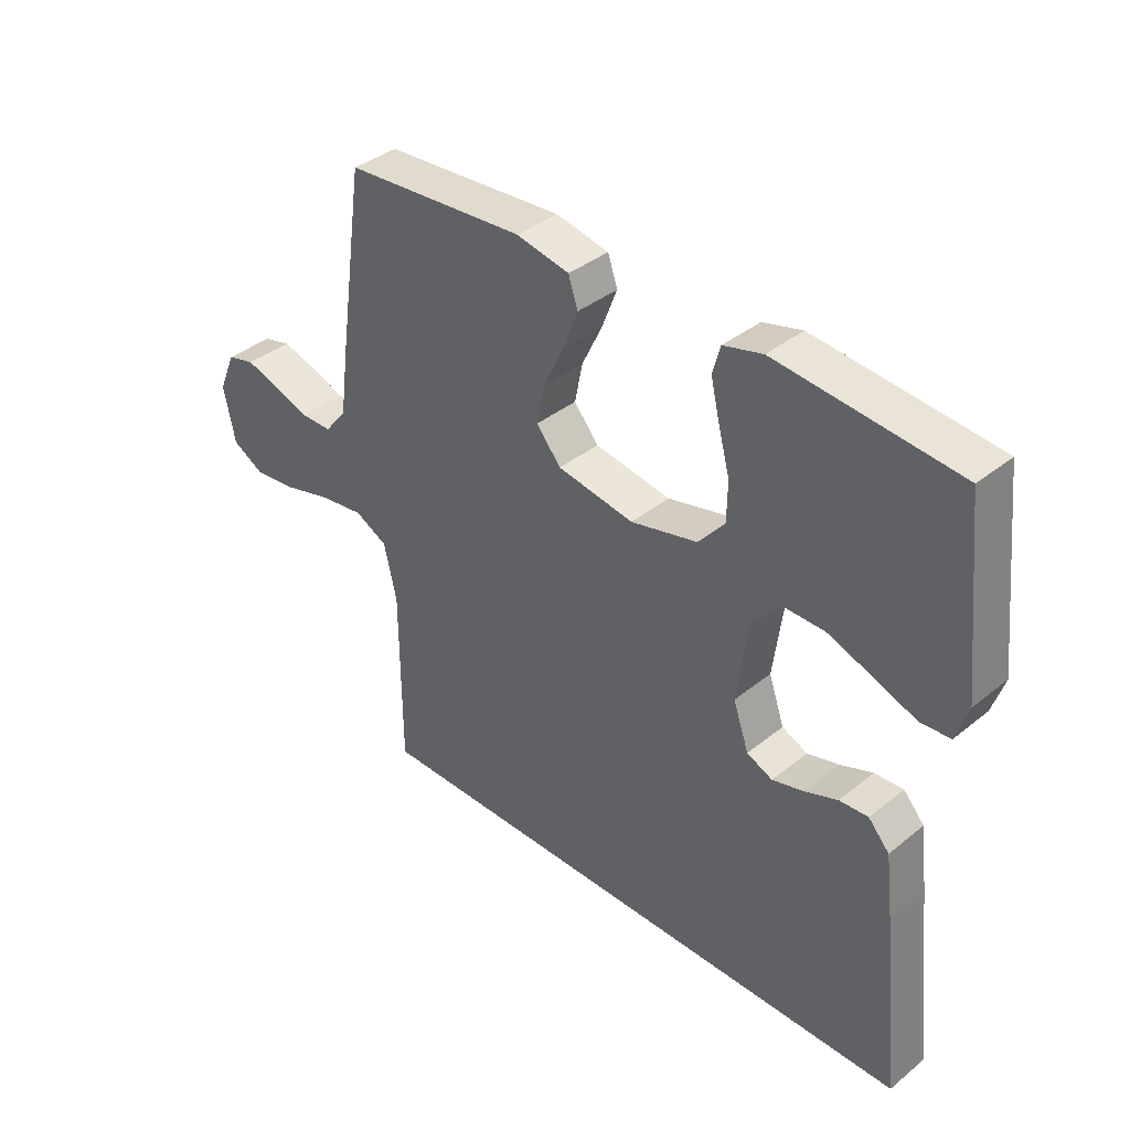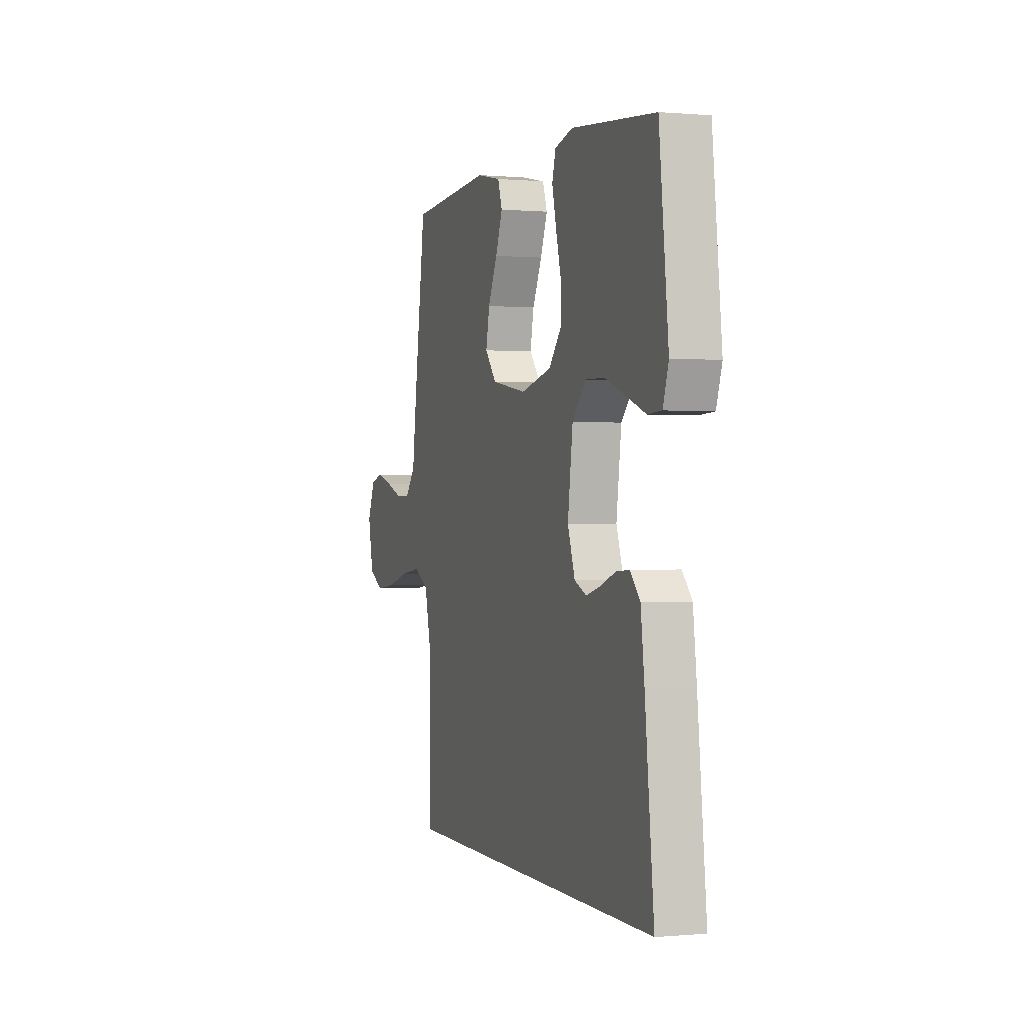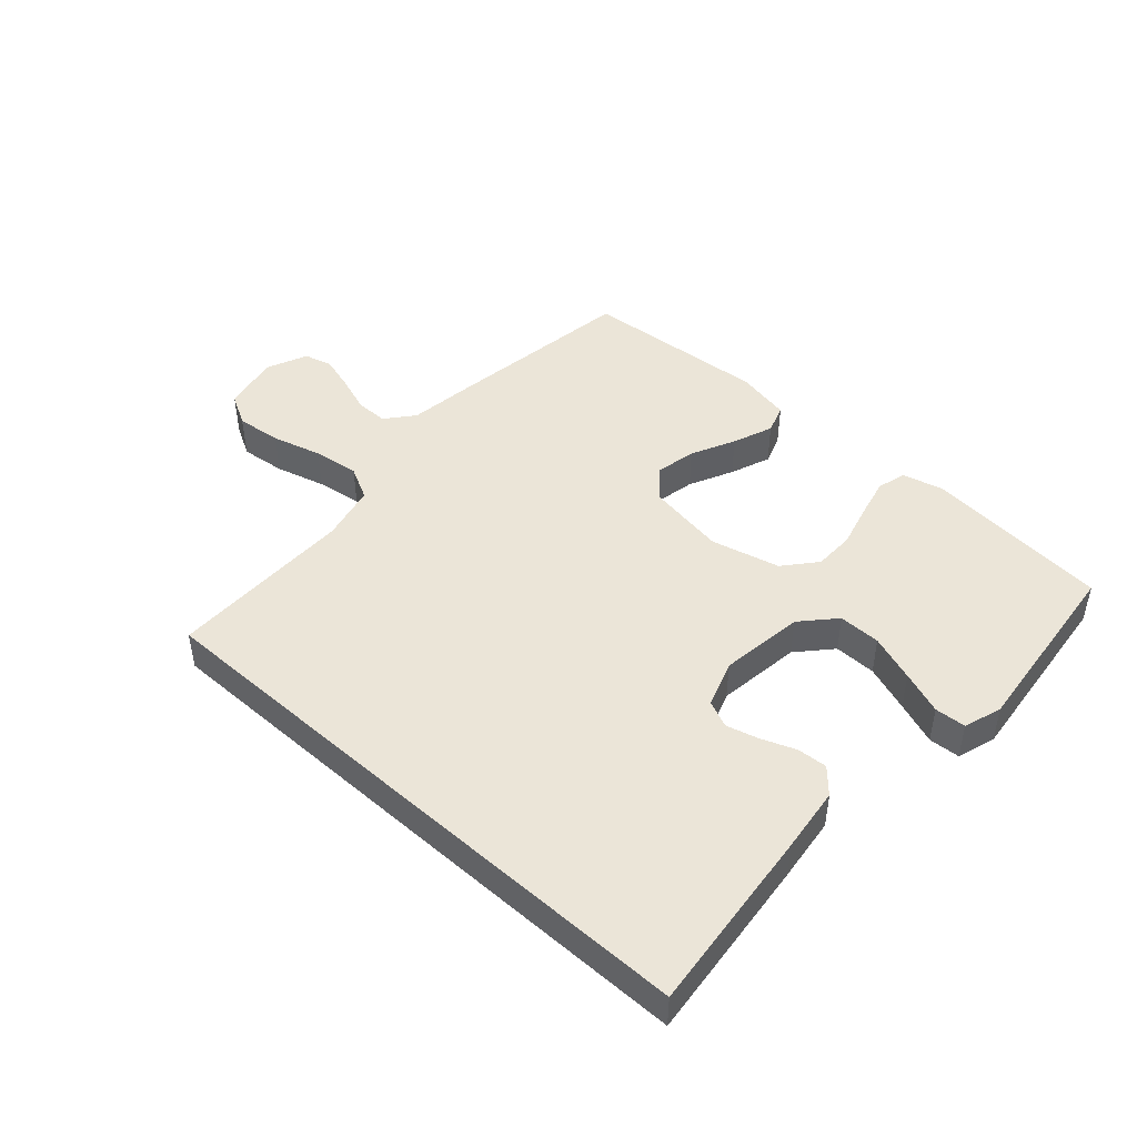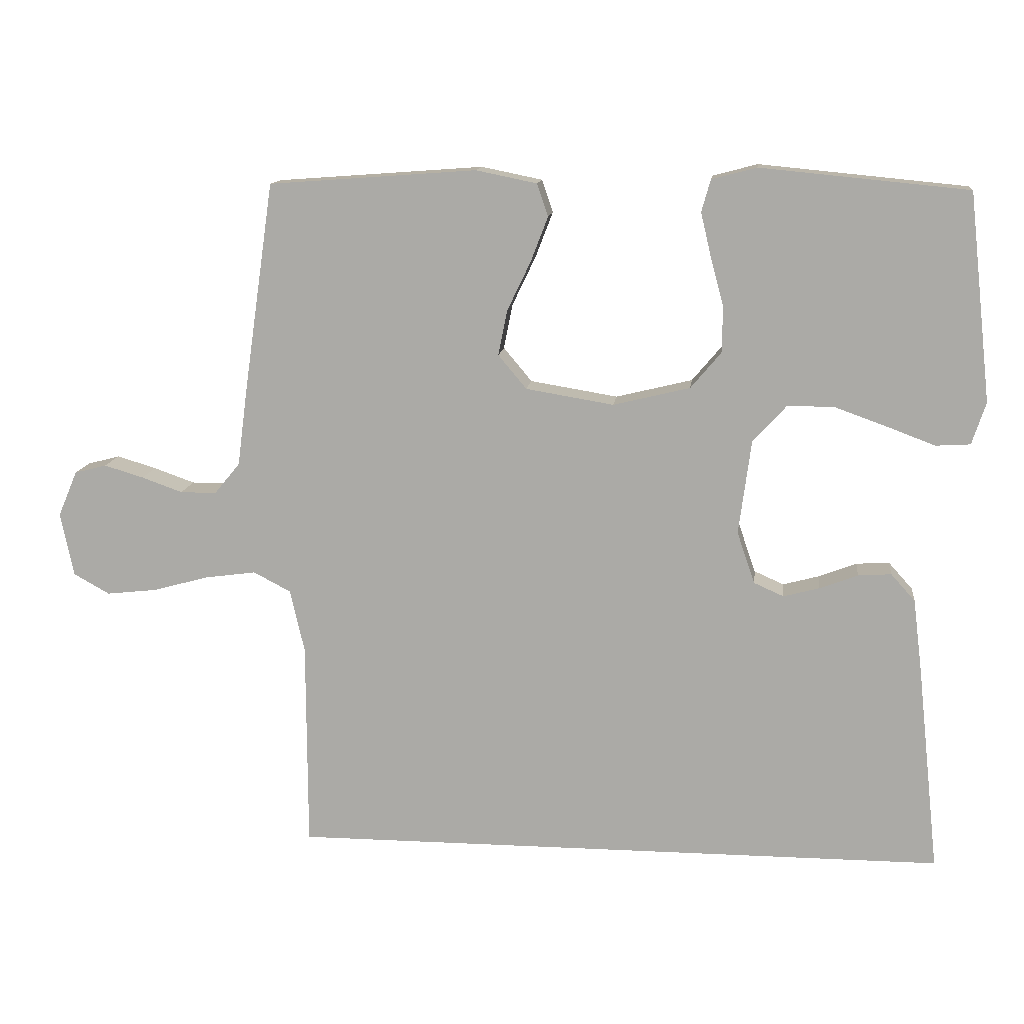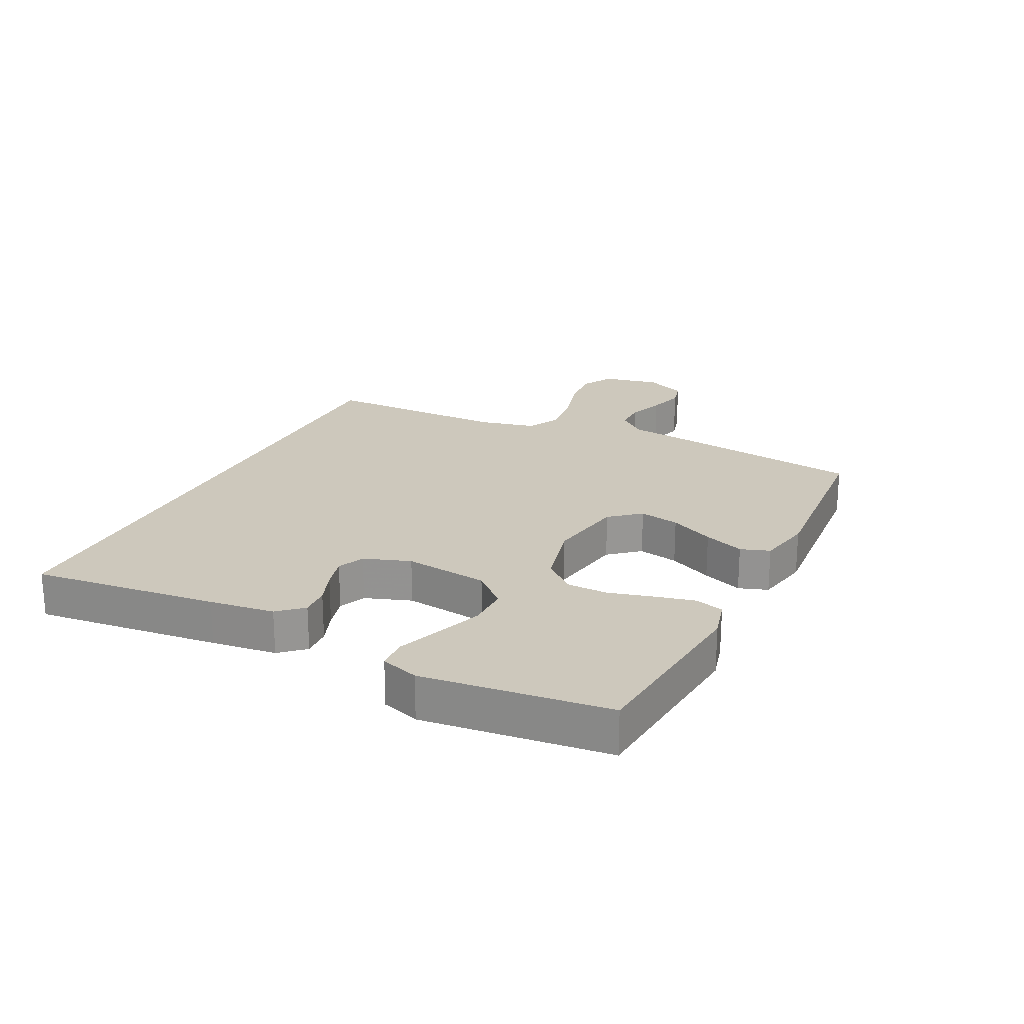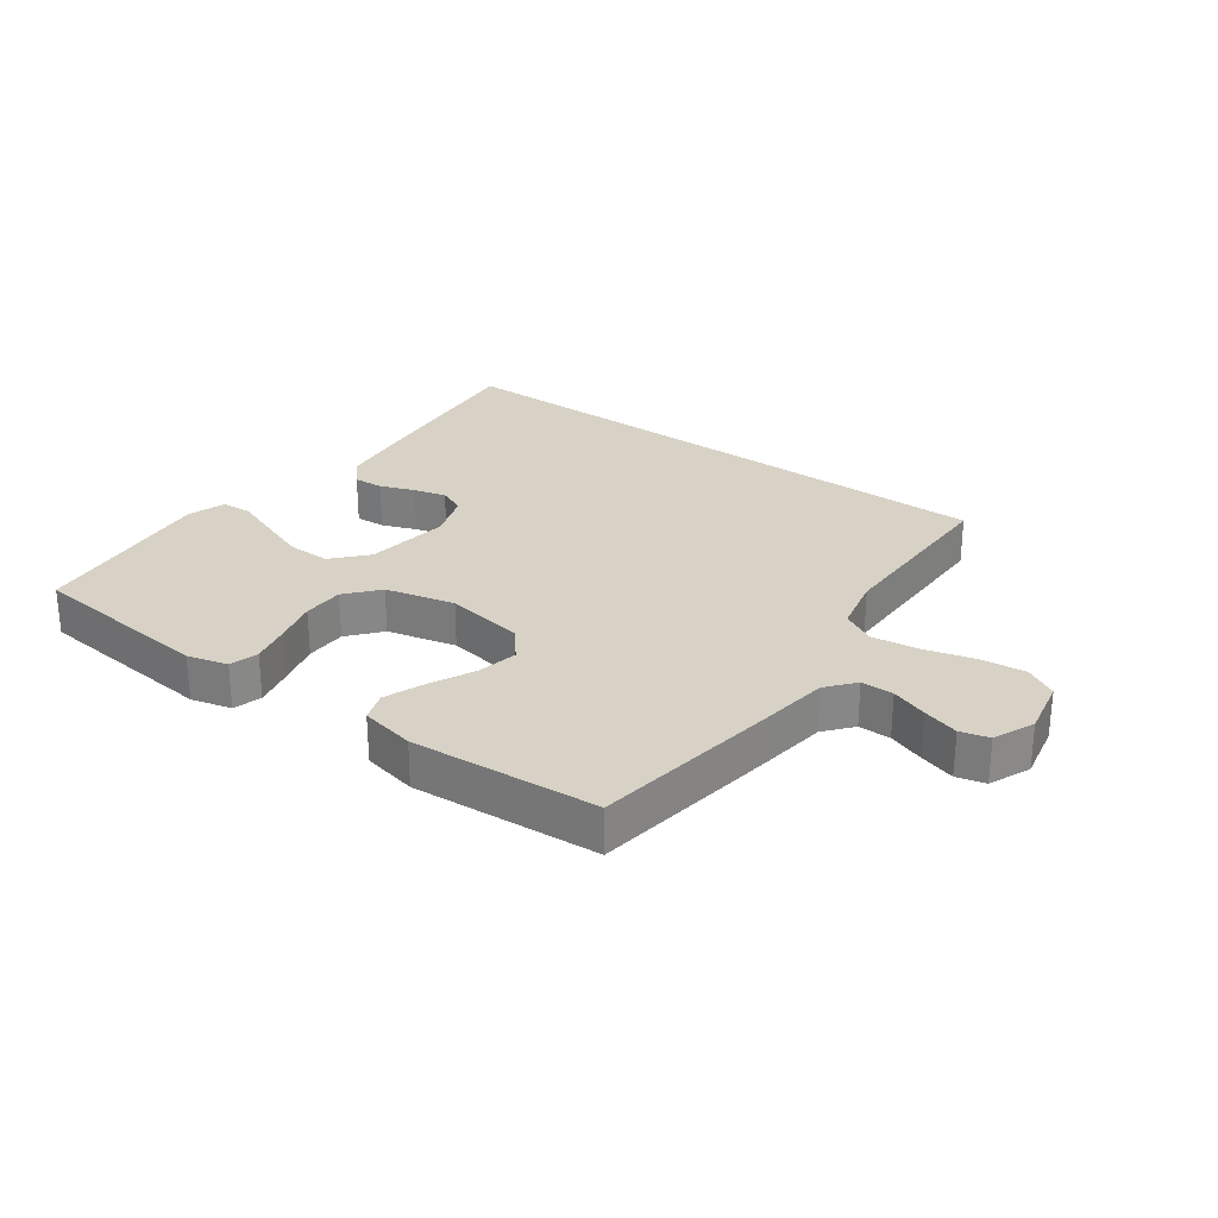
<metadata>
{"format":"obj","ext":"obj","renderer":"f3d","projection":"perspective","resolution":1024,"background":"white","views":[{"elev":37.9,"azim":-135.6,"up":"+Z"},{"elev":0.2,"azim":-108.8,"up":"+Z"},{"elev":46.0,"azim":-138.0,"up":"+Y"},{"elev":12.8,"azim":-173.4,"up":"+Z"},{"elev":22.2,"azim":-63.7,"up":"+Y"},{"elev":27.6,"azim":36.2,"up":"+Y"}]}
</metadata>
<code>
v -0.488 0.07 -0.5
v -0.456 0.07 -0.2
v -0.443 0.07 -0.095
v -0.408 0.07 -0.056
v -0.36 0.07 -0.059
v -0.305 0.07 -0.08
v -0.253 0.07 -0.094
v -0.21 0.07 -0.075
v -0.184 0.07 0
v -0.202 0.07 0.136
v -0.251 0.07 0.19
v -0.319 0.07 0.189
v -0.394 0.07 0.162
v -0.463 0.07 0.136
v -0.513 0.07 0.139
v -0.533 0.07 0.2
v -0.5 0.07 0.5
v -0.2 0.07 0.529
v -0.135 0.07 0.512
v -0.122 0.07 0.466
v -0.137 0.07 0.402
v -0.156 0.07 0.331
v -0.155 0.07 0.265
v -0.111 0.07 0.213
v 0 0.07 0.186
v 0.127 0.07 0.207
v 0.168 0.07 0.256
v 0.155 0.07 0.321
v 0.121 0.07 0.392
v 0.096 0.07 0.457
v 0.112 0.07 0.504
v 0.2 0.07 0.522
v 0.5 0.07 0.5
v 0.543 0.07 0.2
v 0.558 0.07 0.085
v 0.595 0.07 0.04
v 0.647 0.07 0.04
v 0.706 0.07 0.061
v 0.763 0.07 0.078
v 0.809 0.07 0.066
v 0.837 0.07 0
v 0.818 0.07 -0.092
v 0.766 0.07 -0.121
v 0.693 0.07 -0.113
v 0.613 0.07 -0.091
v 0.539 0.07 -0.081
v 0.485 0.07 -0.109
v 0.464 0.07 -0.2
v 0.463 0.07 -0.5
v -0.488 0 -0.5
v -0.456 0 -0.2
v -0.443 0 -0.095
v -0.408 0 -0.056
v -0.36 0 -0.059
v -0.305 0 -0.08
v -0.253 0 -0.094
v -0.21 0 -0.075
v -0.184 0 0
v -0.202 0 0.136
v -0.251 0 0.19
v -0.319 0 0.189
v -0.394 0 0.162
v -0.463 0 0.136
v -0.513 0 0.139
v -0.533 0 0.2
v -0.5 0 0.5
v -0.2 0 0.529
v -0.135 0 0.512
v -0.122 0 0.466
v -0.137 0 0.402
v -0.156 0 0.331
v -0.155 0 0.265
v -0.111 0 0.213
v 0 0 0.186
v 0.127 0 0.207
v 0.168 0 0.256
v 0.155 0 0.321
v 0.121 0 0.392
v 0.096 0 0.457
v 0.112 0 0.504
v 0.2 0 0.522
v 0.5 0 0.5
v 0.543 0 0.2
v 0.558 0 0.085
v 0.595 0 0.04
v 0.647 0 0.04
v 0.706 0 0.061
v 0.763 0 0.078
v 0.809 0 0.066
v 0.837 0 0
v 0.818 0 -0.092
v 0.766 0 -0.121
v 0.693 0 -0.113
v 0.613 0 -0.091
v 0.539 0 -0.081
v 0.485 0 -0.109
v 0.464 0 -0.2
v 0.463 0 -0.5
f 48 49 1 2
f 47 48 2 3
f 42 43 44 45
f 42 45 46
f 41 42 46
f 40 41 46
f 37 38 39 40
f 37 40 46 47
f 32 33 34 35
f 30 31 32 35
f 28 29 30 35
f 27 28 35 36
f 26 27 36
f 25 26 36
f 24 25 36
f 19 20 21 22
f 17 18 19 22
f 17 22 23
f 16 17 23 24
f 13 14 15 16
f 12 13 16
f 11 12 16 24
f 3 4 5 6
f 3 6 7
f 47 3 7
f 36 37 47 7
f 10 11 24 36
f 9 10 36
f 8 9 36
f 7 8 36
f 51 50 98 97
f 52 51 97 96
f 94 93 92 91
f 95 94 91
f 95 91 90
f 95 90 89
f 89 88 87 86
f 96 95 89 86
f 84 83 82 81
f 84 81 80 79
f 84 79 78 77
f 85 84 77 76
f 85 76 75
f 85 75 74
f 85 74 73
f 71 70 69 68
f 71 68 67 66
f 72 71 66
f 73 72 66 65
f 65 64 63 62
f 65 62 61
f 73 65 61 60
f 55 54 53 52
f 56 55 52
f 56 52 96
f 56 96 86 85
f 85 73 60 59
f 85 59 58
f 85 58 57
f 85 57 56
f 1 50 51 2
f 2 51 52 3
f 3 52 53 4
f 4 53 54 5
f 5 54 55 6
f 6 55 56 7
f 7 56 57 8
f 8 57 58 9
f 9 58 59 10
f 10 59 60 11
f 11 60 61 12
f 12 61 62 13
f 13 62 63 14
f 14 63 64 15
f 15 64 65 16
f 16 65 66 17
f 17 66 67 18
f 18 67 68 19
f 19 68 69 20
f 20 69 70 21
f 21 70 71 22
f 22 71 72 23
f 23 72 73 24
f 24 73 74 25
f 25 74 75 26
f 26 75 76 27
f 27 76 77 28
f 28 77 78 29
f 29 78 79 30
f 30 79 80 31
f 31 80 81 32
f 32 81 82 33
f 33 82 83 34
f 34 83 84 35
f 35 84 85 36
f 36 85 86 37
f 37 86 87 38
f 38 87 88 39
f 39 88 89 40
f 40 89 90 41
f 41 90 91 42
f 42 91 92 43
f 43 92 93 44
f 44 93 94 45
f 45 94 95 46
f 46 95 96 47
f 47 96 97 48
f 48 97 98 49
f 49 98 50 1

</code>
